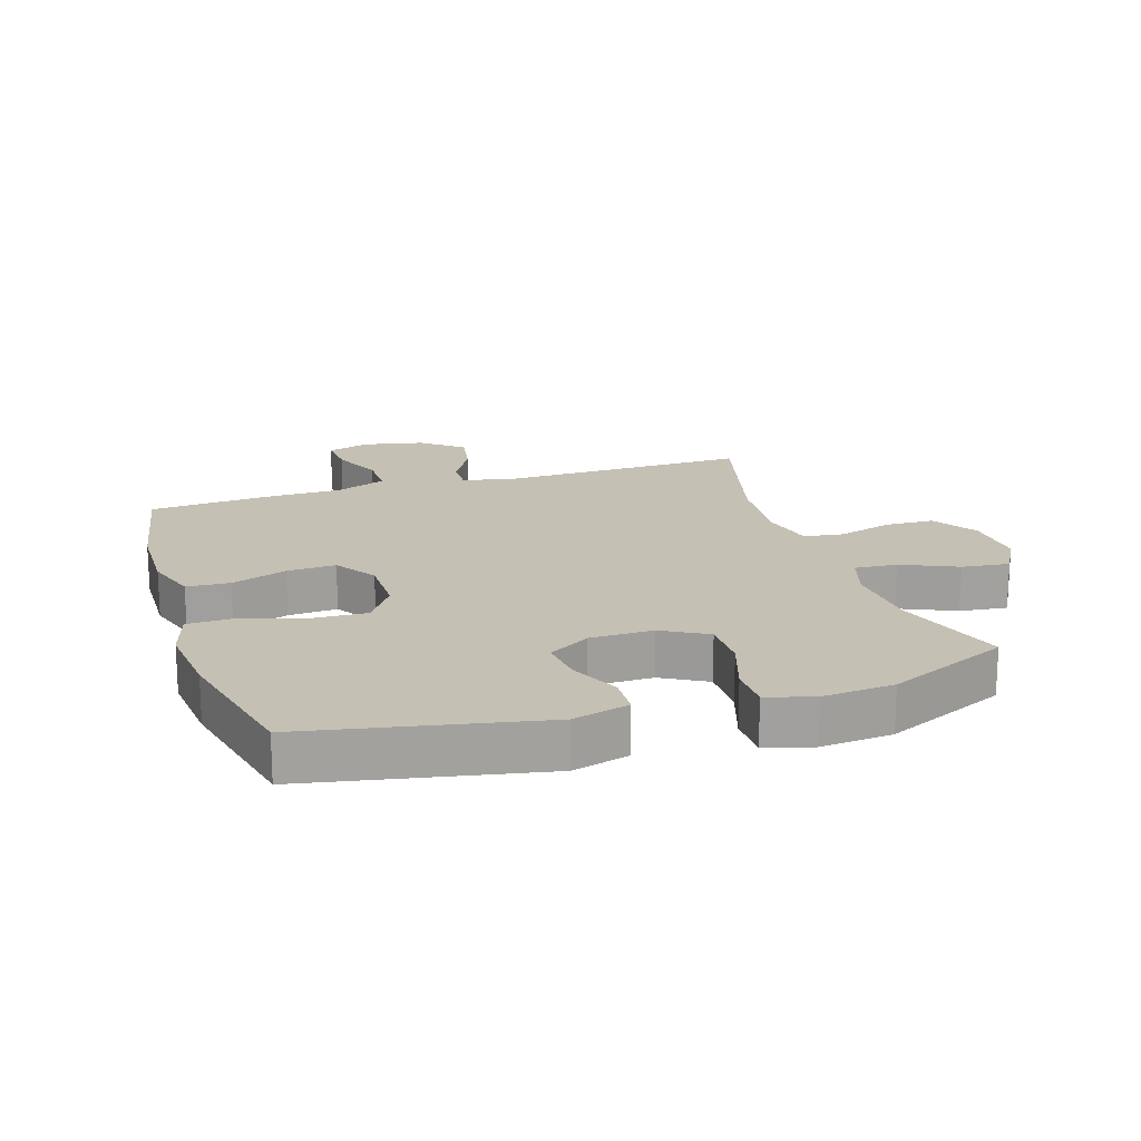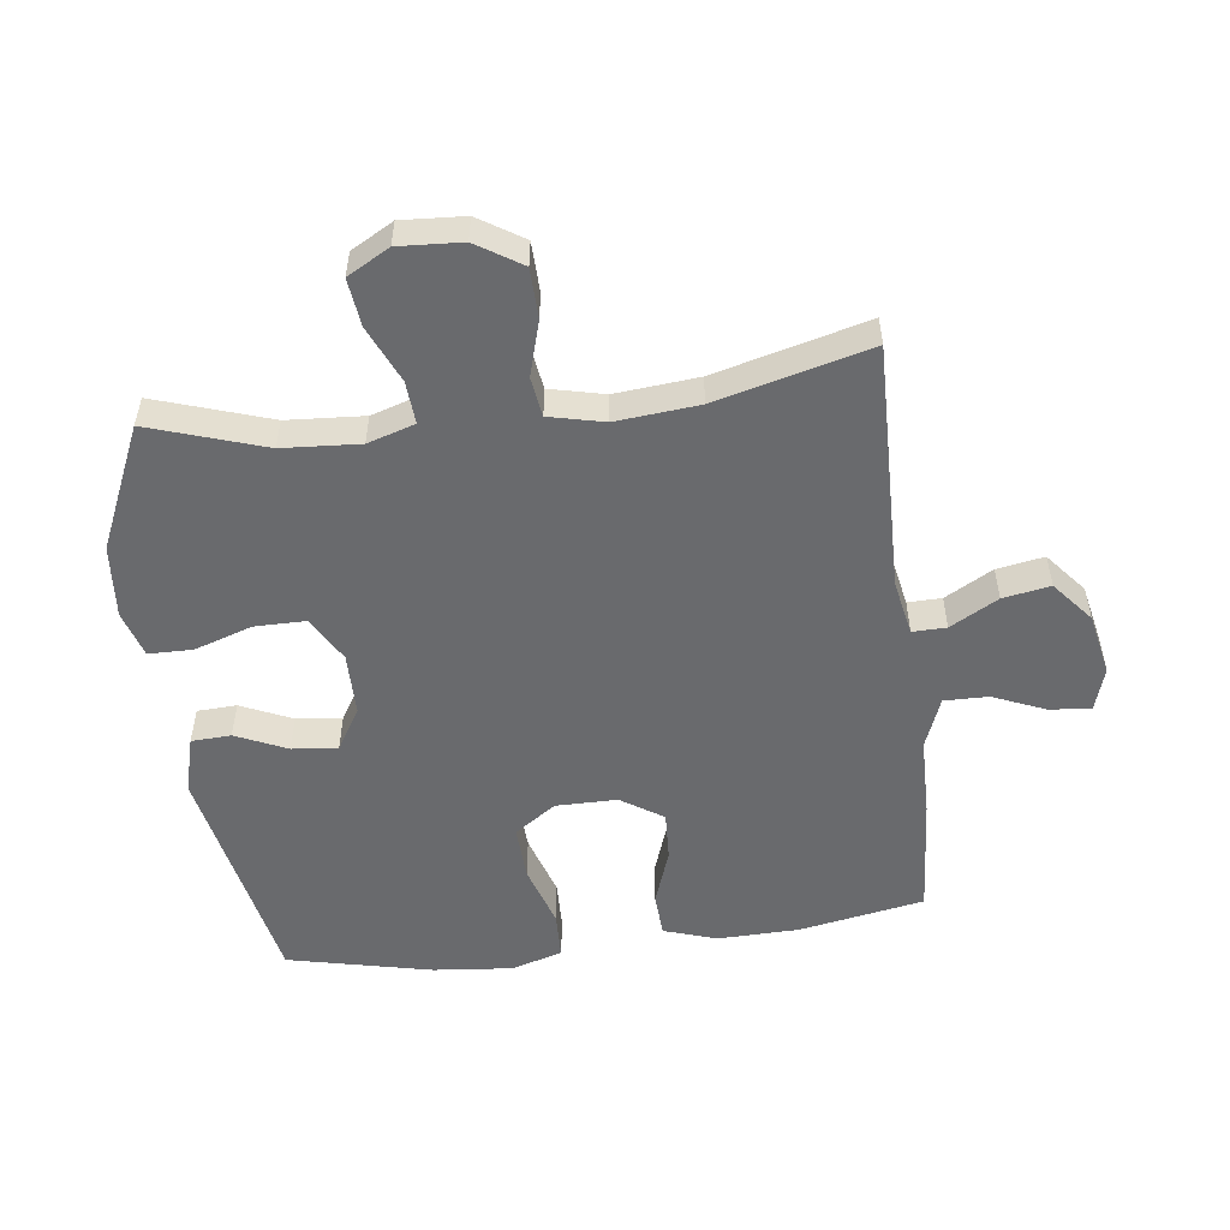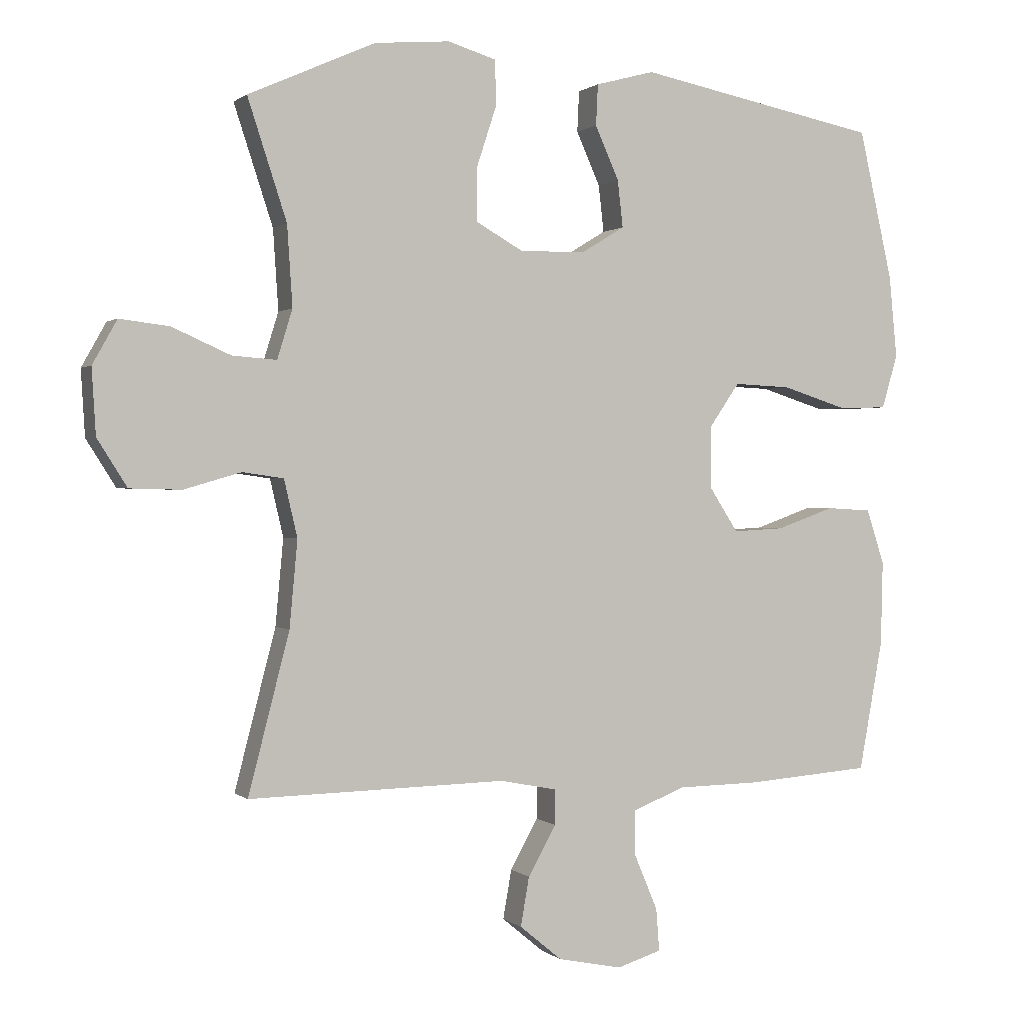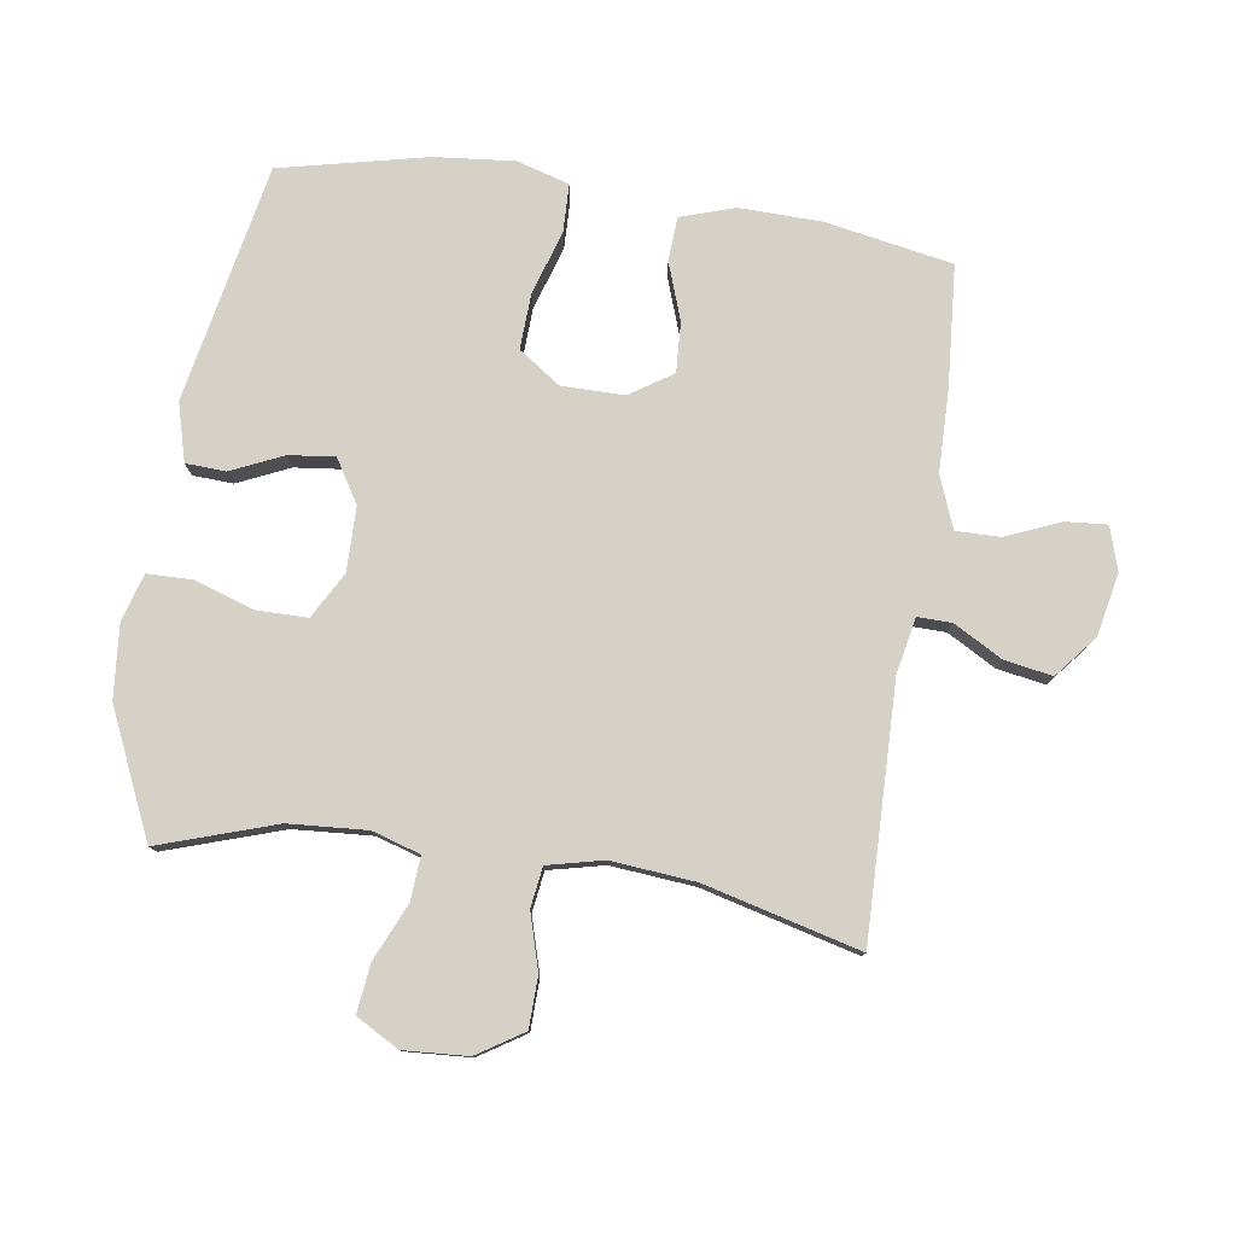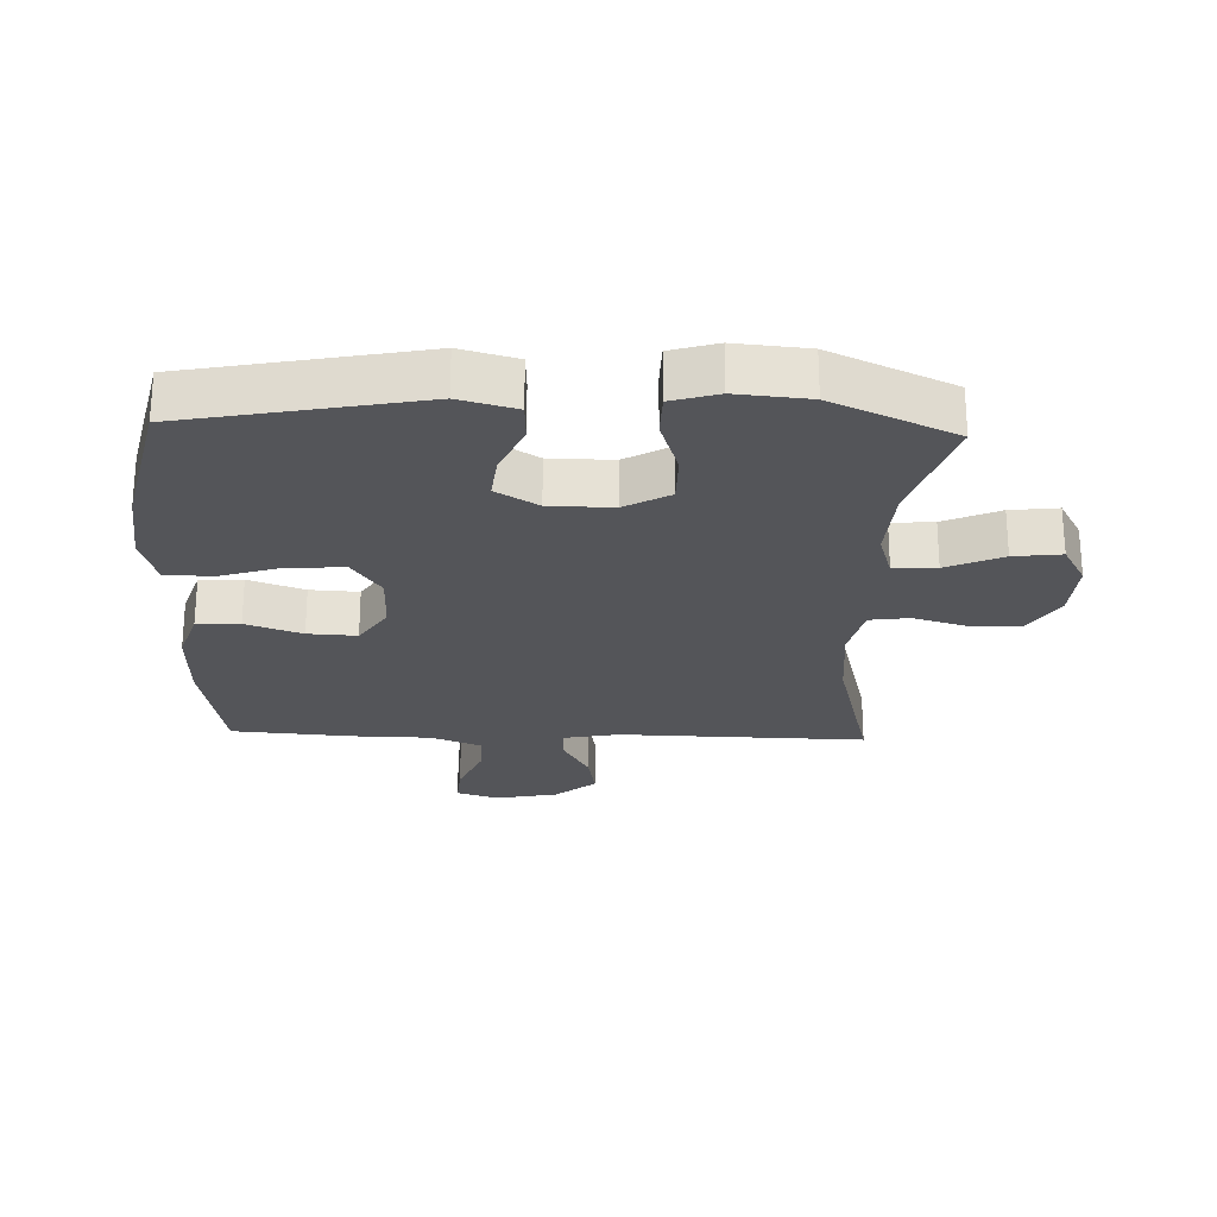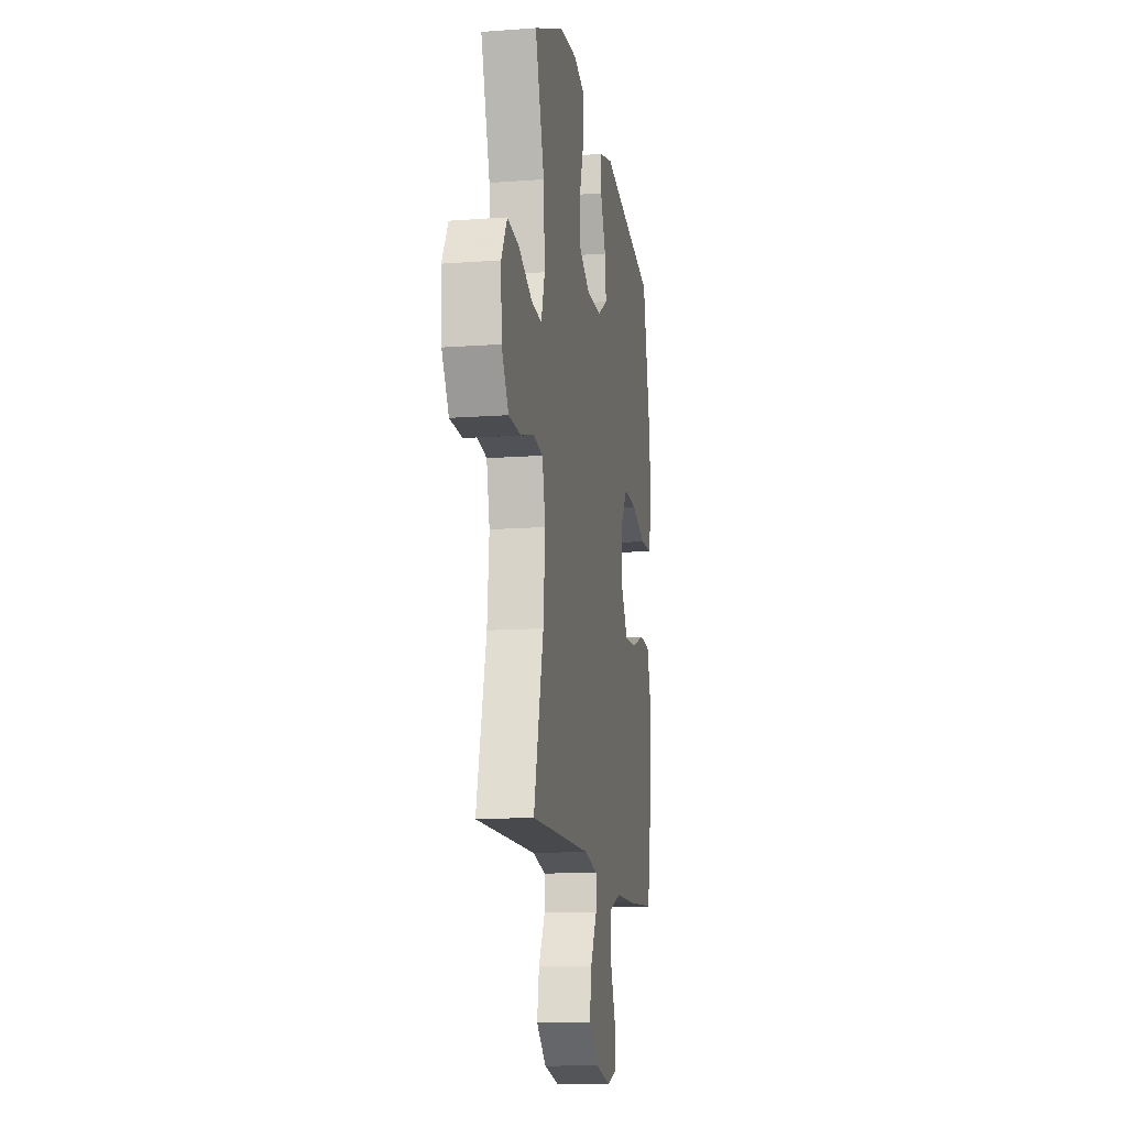
<metadata>
{"format":"obj","ext":"obj","renderer":"f3d","projection":"perspective","resolution":1024,"background":"white","views":[{"elev":18.3,"azim":-17.8,"up":"+Y"},{"elev":-53.1,"azim":97.2,"up":"+Y"},{"elev":0.7,"azim":157.8,"up":"+Z"},{"elev":78.8,"azim":98.4,"up":"+Y"},{"elev":-24.8,"azim":-2.1,"up":"+Y"},{"elev":-13.3,"azim":99.5,"up":"+Z"}]}
</metadata>
<code>
v -0.5 0.07 -0.5
v -0.536 0.07 -0.304
v -0.539 0.07 -0.177
v -0.512 0.07 -0.094
v -0.444 0.07 -0.09
v -0.356 0.07 -0.121
v -0.279 0.07 -0.125
v -0.236 0.07 -0.059
v -0.236 0.07 0.037
v -0.281 0.07 0.102
v -0.367 0.07 0.098
v -0.465 0.07 0.067
v -0.539 0.07 0.069
v -0.563 0.07 0.15
v -0.551 0.07 0.274
v -0.5 0.07 0.5
v -0.134 0.07 0.572
v -0.045 0.07 0.548
v -0.042 0.07 0.486
v -0.078 0.07 0.406
v -0.086 0.07 0.335
v -0.02 0.07 0.295
v 0.079 0.07 0.294
v 0.15 0.07 0.334
v 0.15 0.07 0.414
v 0.12 0.07 0.505
v 0.121 0.07 0.574
v 0.194 0.07 0.596
v 0.308 0.07 0.586
v 0.5 0.07 0.5
v 0.441 0.07 0.32
v 0.433 0.07 0.199
v 0.456 0.07 0.125
v 0.523 0.07 0.13
v 0.611 0.07 0.169
v 0.686 0.07 0.178
v 0.723 0.07 0.112
v 0.717 0.07 0.013
v 0.672 0.07 -0.058
v 0.594 0.07 -0.06
v 0.508 0.07 -0.035
v 0.446 0.07 -0.044
v 0.426 0.07 -0.13
v 0.438 0.07 -0.26
v 0.5 0.07 -0.5
v 0.111 0.07 -0.492
v 0.024 0.07 -0.509
v 0.025 0.07 -0.562
v 0.067 0.07 -0.637
v 0.08 0.07 -0.711
v 0.016 0.07 -0.764
v -0.081 0.07 -0.784
v -0.148 0.07 -0.763
v -0.143 0.07 -0.699
v -0.108 0.07 -0.616
v -0.107 0.07 -0.547
v -0.187 0.07 -0.516
v -0.312 0.07 -0.514
v -0.5 0 -0.5
v -0.536 0 -0.304
v -0.539 0 -0.177
v -0.512 0 -0.094
v -0.444 0 -0.09
v -0.356 0 -0.121
v -0.279 0 -0.125
v -0.236 0 -0.059
v -0.236 0 0.037
v -0.281 0 0.102
v -0.367 0 0.098
v -0.465 0 0.067
v -0.539 0 0.069
v -0.563 0 0.15
v -0.551 0 0.274
v -0.5 0 0.5
v -0.134 0 0.572
v -0.045 0 0.548
v -0.042 0 0.486
v -0.078 0 0.406
v -0.086 0 0.335
v -0.02 0 0.295
v 0.079 0 0.294
v 0.15 0 0.334
v 0.15 0 0.414
v 0.12 0 0.505
v 0.121 0 0.574
v 0.194 0 0.596
v 0.308 0 0.586
v 0.5 0 0.5
v 0.441 0 0.32
v 0.433 0 0.199
v 0.456 0 0.125
v 0.523 0 0.13
v 0.611 0 0.169
v 0.686 0 0.178
v 0.723 0 0.112
v 0.717 0 0.013
v 0.672 0 -0.058
v 0.594 0 -0.06
v 0.508 0 -0.035
v 0.446 0 -0.044
v 0.426 0 -0.13
v 0.438 0 -0.26
v 0.5 0 -0.5
v 0.111 0 -0.492
v 0.024 0 -0.509
v 0.025 0 -0.562
v 0.067 0 -0.637
v 0.08 0 -0.711
v 0.016 0 -0.764
v -0.081 0 -0.784
v -0.148 0 -0.763
v -0.143 0 -0.699
v -0.108 0 -0.616
v -0.107 0 -0.547
v -0.187 0 -0.516
v -0.312 0 -0.514
f 4 5 6
f 3 4 6
f 2 3 6
f 1 2 6
f 58 1 6
f 57 58 6
f 56 57 6 7
f 53 54 55
f 52 53 55
f 51 52 55
f 50 51 55
f 49 50 55
f 48 49 55
f 47 48 55 56
f 44 45 46
f 43 44 46 47
f 56 7 8
f 47 56 8
f 43 47 8
f 42 43 8
f 39 40 41
f 38 39 41
f 37 38 41
f 36 37 41
f 35 36 41
f 34 35 41
f 42 8 9
f 41 42 9
f 34 41 9
f 33 34 9
f 29 30 31
f 28 29 31
f 27 28 31
f 26 27 31
f 25 26 31
f 24 25 31 32
f 32 33 9
f 24 32 9
f 23 24 9
f 18 19 20
f 17 18 20
f 16 17 20
f 15 16 20
f 14 15 20
f 13 14 20
f 12 13 20
f 11 12 20
f 10 11 20 21
f 22 23 9 10
f 10 21 22
f 64 63 62
f 64 62 61
f 64 61 60
f 64 60 59
f 64 59 116
f 64 116 115
f 65 64 115 114
f 113 112 111
f 113 111 110
f 113 110 109
f 113 109 108
f 113 108 107
f 113 107 106
f 114 113 106 105
f 104 103 102
f 105 104 102 101
f 66 65 114
f 66 114 105
f 66 105 101
f 66 101 100
f 99 98 97
f 99 97 96
f 99 96 95
f 99 95 94
f 99 94 93
f 99 93 92
f 67 66 100
f 67 100 99
f 67 99 92
f 67 92 91
f 89 88 87
f 89 87 86
f 89 86 85
f 89 85 84
f 89 84 83
f 90 89 83 82
f 67 91 90
f 67 90 82
f 67 82 81
f 78 77 76
f 78 76 75
f 78 75 74
f 78 74 73
f 78 73 72
f 78 72 71
f 78 71 70
f 78 70 69
f 79 78 69 68
f 68 67 81 80
f 80 79 68
f 1 59 60 2
f 2 60 61 3
f 3 61 62 4
f 4 62 63 5
f 5 63 64 6
f 6 64 65 7
f 7 65 66 8
f 8 66 67 9
f 9 67 68 10
f 10 68 69 11
f 11 69 70 12
f 12 70 71 13
f 13 71 72 14
f 14 72 73 15
f 15 73 74 16
f 16 74 75 17
f 17 75 76 18
f 18 76 77 19
f 19 77 78 20
f 20 78 79 21
f 21 79 80 22
f 22 80 81 23
f 23 81 82 24
f 24 82 83 25
f 25 83 84 26
f 26 84 85 27
f 27 85 86 28
f 28 86 87 29
f 29 87 88 30
f 30 88 89 31
f 31 89 90 32
f 32 90 91 33
f 33 91 92 34
f 34 92 93 35
f 35 93 94 36
f 36 94 95 37
f 37 95 96 38
f 38 96 97 39
f 39 97 98 40
f 40 98 99 41
f 41 99 100 42
f 42 100 101 43
f 43 101 102 44
f 44 102 103 45
f 45 103 104 46
f 46 104 105 47
f 47 105 106 48
f 48 106 107 49
f 49 107 108 50
f 50 108 109 51
f 51 109 110 52
f 52 110 111 53
f 53 111 112 54
f 54 112 113 55
f 55 113 114 56
f 56 114 115 57
f 57 115 116 58
f 58 116 59 1

</code>
